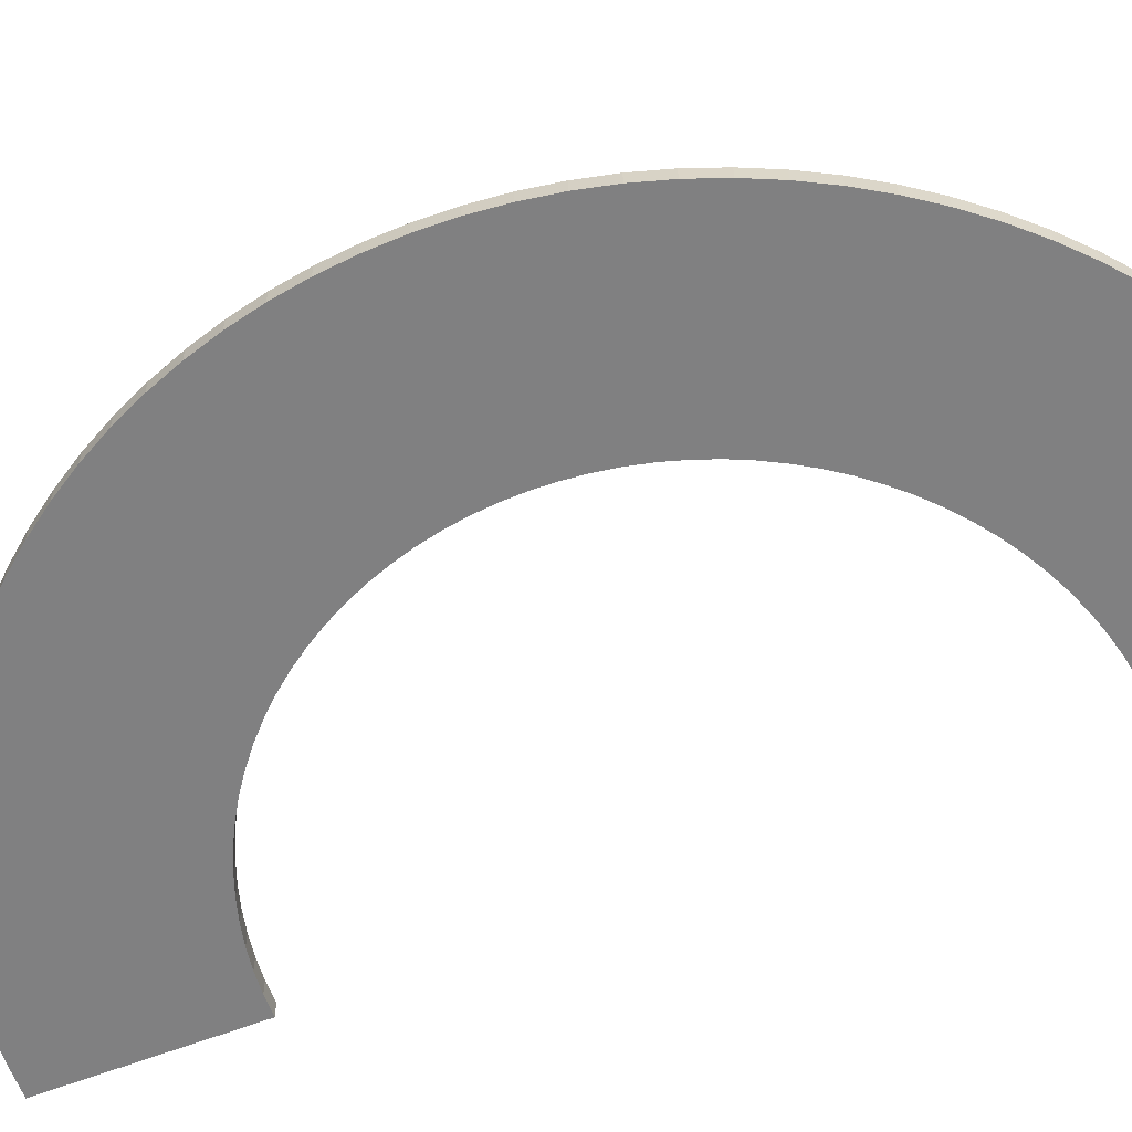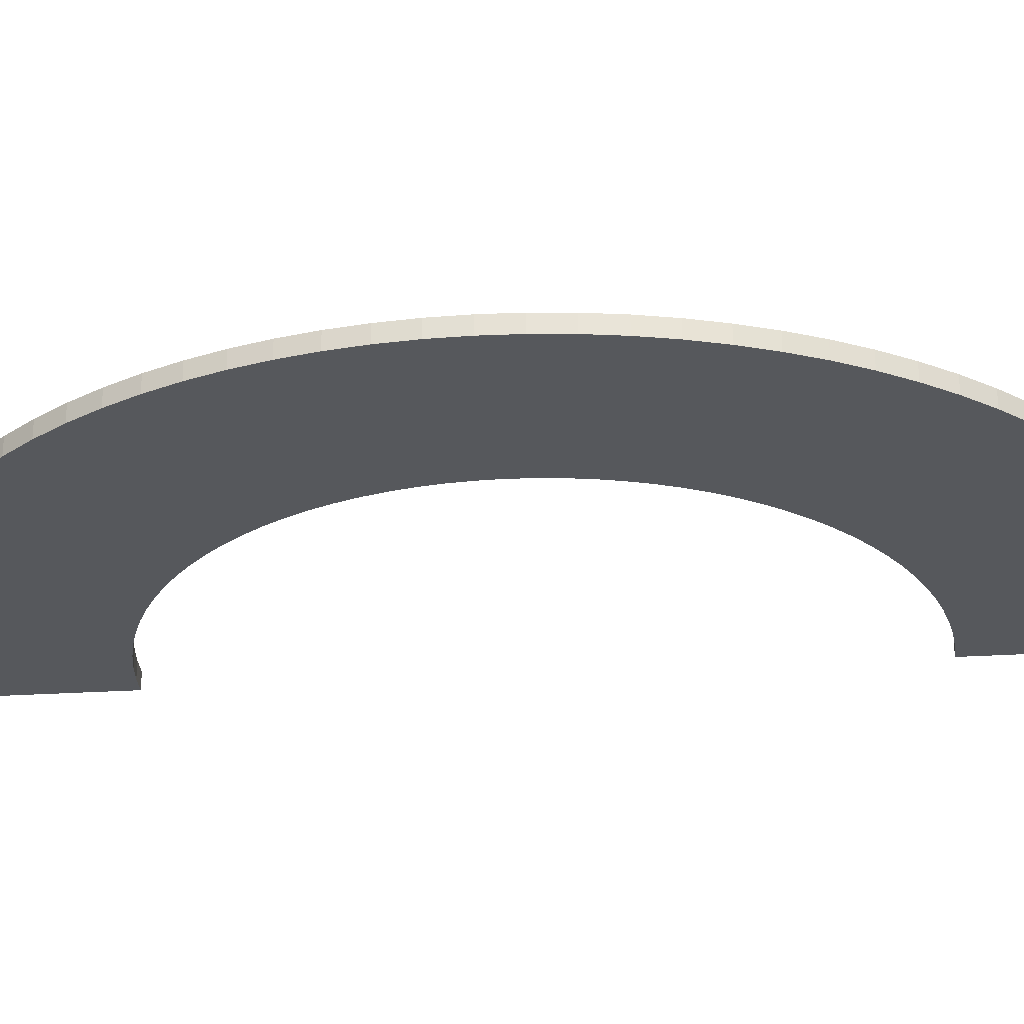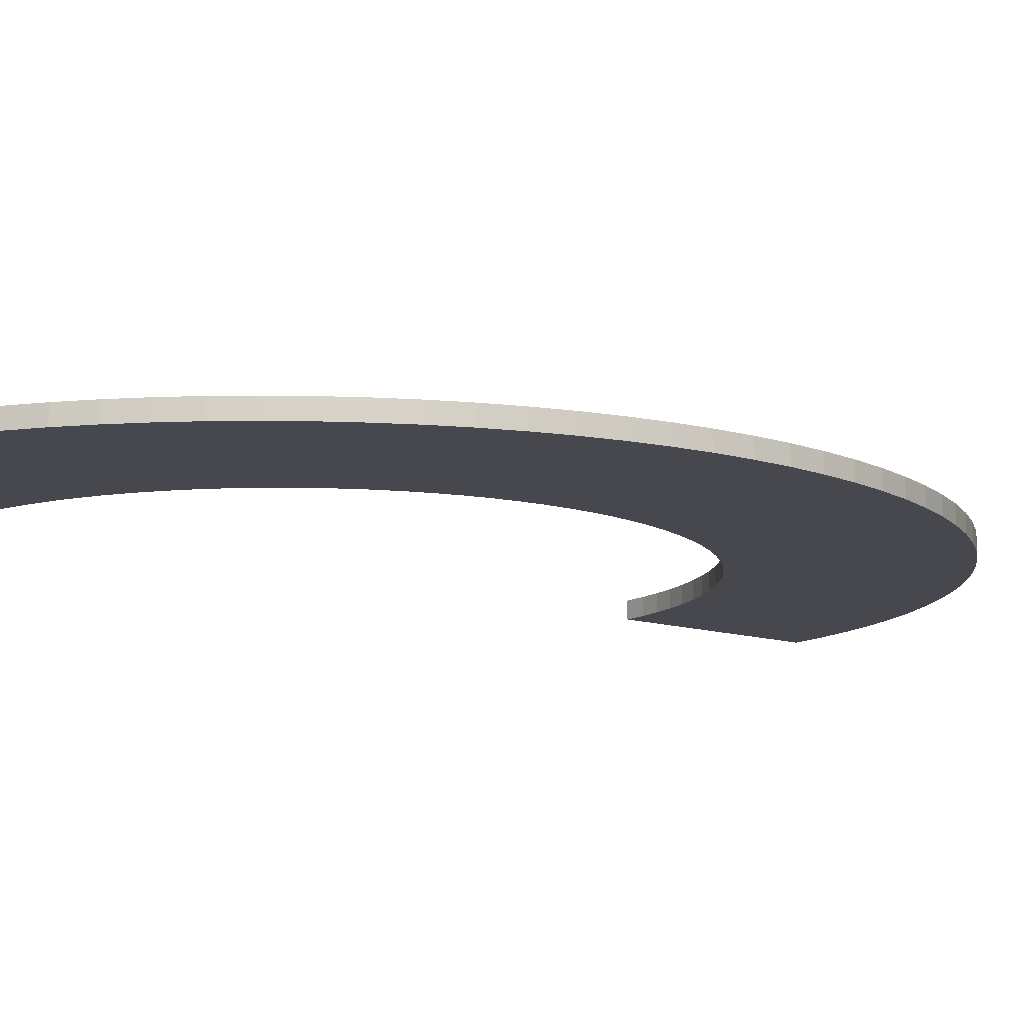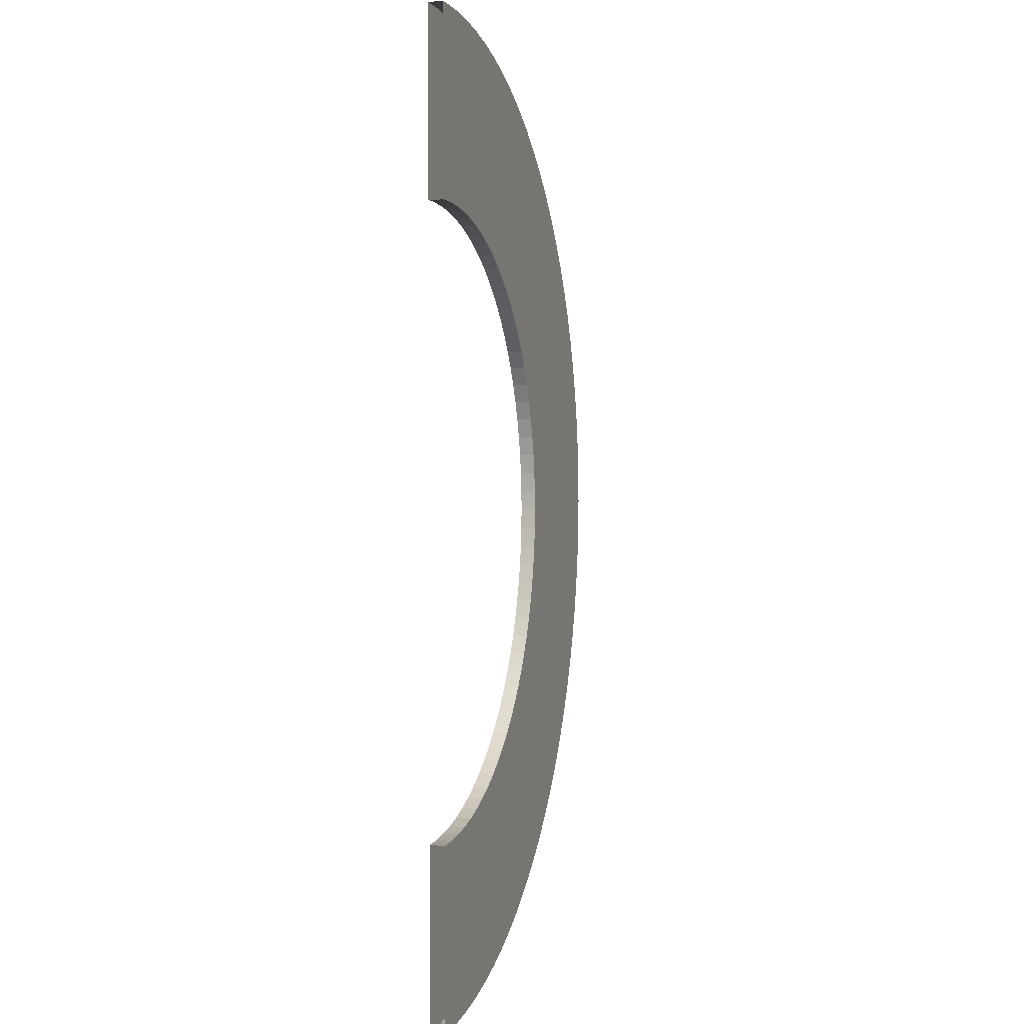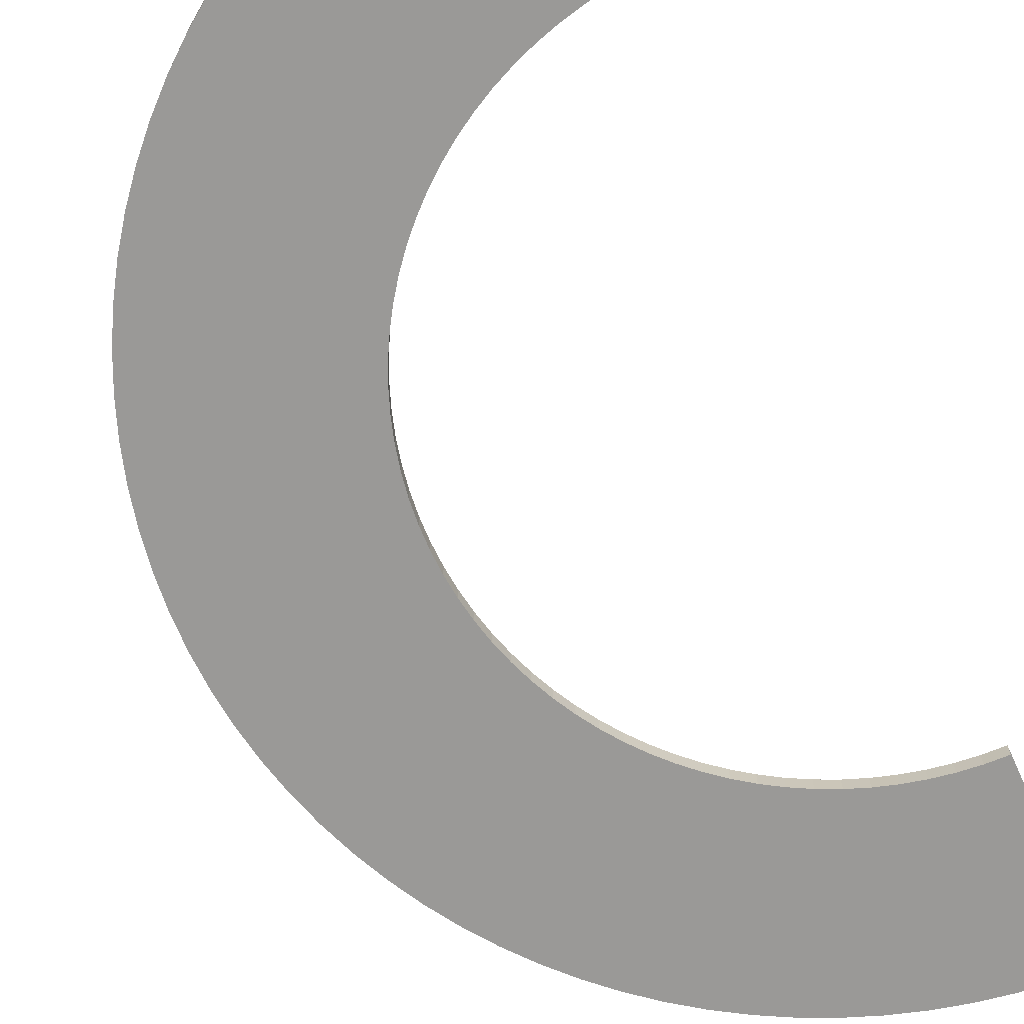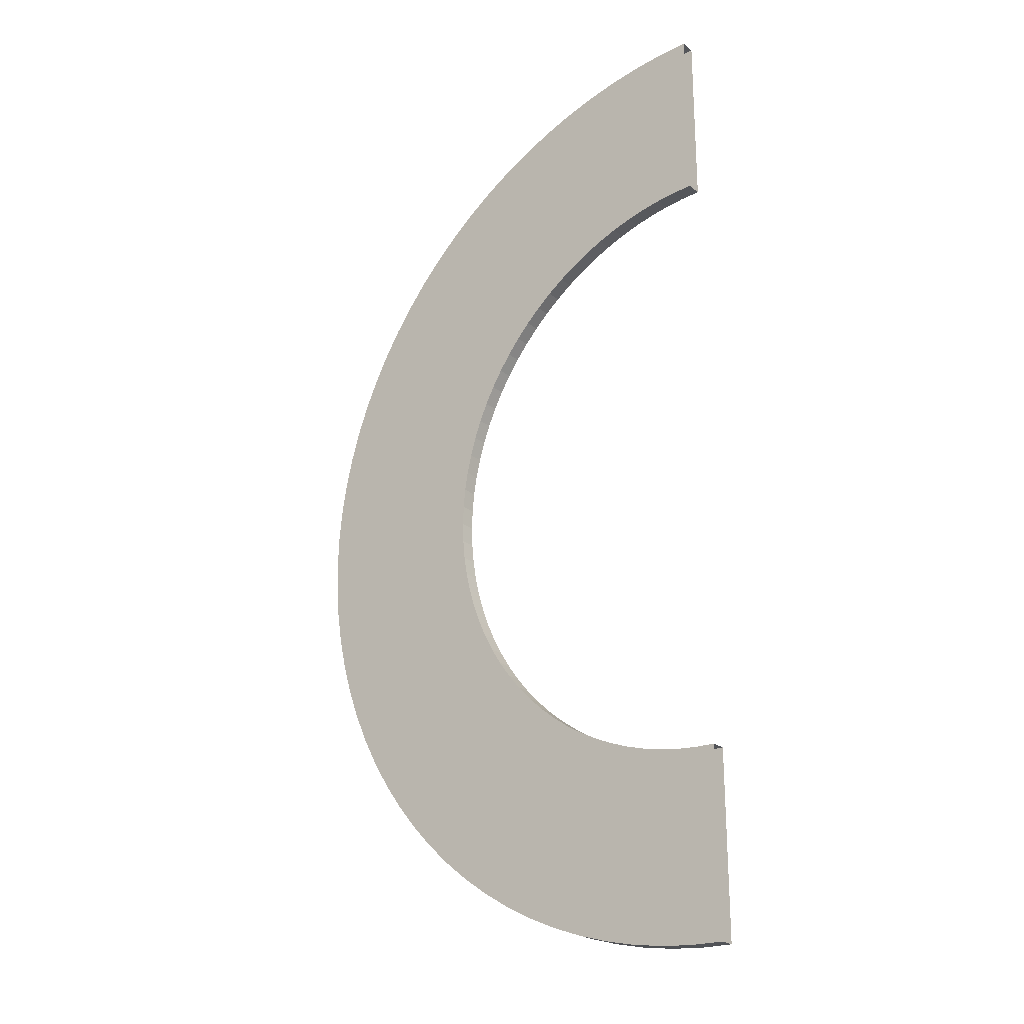
<metadata>
{"format":"obj","ext":"obj","renderer":"f3d","projection":"perspective","resolution":1024,"background":"white","views":[{"elev":-60.1,"azim":111.8,"up":"+Y"},{"elev":-28.0,"azim":95.5,"up":"+Y"},{"elev":-11.9,"azim":52.3,"up":"+Y"},{"elev":3.1,"azim":-73.1,"up":"+Z"},{"elev":-69.0,"azim":-155.8,"up":"+Y"},{"elev":-24.1,"azim":-141.7,"up":"+Z"}]}
</metadata>
<code>
o ThinIceCurve2
g Arch (1)
v 0 0 0
v 1.046 0 0.03426
v -2.98e-08 0.5 3.109e-14
v 1.046 0.5 0.03426
v 0.654 3.576e-07 6.021
v 5.305e-06 3.576e-07 6
v 0.654 0.5 6.021
v 5.275e-06 0.5 6
v 2.088 0 0.1369
v 2.088 0.5 0.1369
v 1.305 3.576e-07 6.086
v 1.305 0.5 6.086
v 3.121 0 0.3074
v 3.121 0.5 0.3074
v 1.951 3.576e-07 6.192
v 1.951 0.5 6.192
v 4.141 0 0.5452
v 4.141 0.5 0.5452
v 2.588 4.768e-07 6.341
v 2.588 0.5 6.341
v 5.143 0 0.8491
v 5.143 0.5 0.8491
v 3.214 4.768e-07 6.531
v 3.214 0.5 6.531
v 6.123 0 1.218
v 6.123 0.5 1.218
v 3.827 4.768e-07 6.761
v 3.827 0.5 6.761
v 7.077 0 1.65
v 7.077 0.5 1.65
v 4.423 4.768e-07 7.031
v 4.423 0.5 7.031
v 8 0 2.144
v 8 0.5 2.144
v 5 4.768e-07 7.34
v 5 0.5 7.34
v 8.889 0 2.696
v 8.889 0.5 2.696
v 5.556 4.768e-07 7.685
v 5.556 0.5 7.685
v 9.74 0 3.306
v 9.74 0.5 3.306
v 6.088 4.768e-07 8.066
v 6.088 0.5 8.066
v 10.55 0 3.971
v 10.55 0.5 3.971
v 6.593 4.768e-07 8.482
v 6.593 0.5 8.482
v 11.31 0 4.686
v 11.31 0.5 4.686
v 7.071 4.768e-07 8.929
v 7.071 0.5 8.929
v 12.03 0 5.45
v 12.03 0.5 5.45
v 7.518 4.768e-07 9.407
v 7.518 0.5 9.407
v 12.69 0 6.26
v 12.69 0.5 6.26
v 7.934 4.768e-07 9.912
v 7.934 0.5 9.912
v 13.3 0 7.111
v 13.3 0.5 7.111
v 8.315 9.537e-07 10.44
v 8.315 0.5 10.44
v 13.86 0 8
v 13.86 0.5 8
v 8.66 9.537e-07 11
v 8.66 0.5 11
v 14.35 9.537e-07 8.923
v 14.35 0.5 8.923
v 8.969 9.537e-07 11.58
v 8.969 0.5 11.58
v 14.78 9.537e-07 9.877
v 14.78 0.5 9.877
v 9.239 9.537e-07 12.17
v 9.239 0.5 12.17
v 15.15 9.537e-07 10.86
v 15.15 0.5 10.86
v 9.469 9.537e-07 12.79
v 9.469 0.5 12.79
v 15.45 9.537e-07 11.86
v 15.45 0.5 11.86
v 9.659 9.537e-07 13.41
v 9.659 0.5 13.41
v 15.69 9.537e-07 12.88
v 15.69 0.5 12.88
v 9.808 9.537e-07 14.05
v 9.808 0.5 14.05
v 15.86 9.537e-07 13.91
v 15.86 0.5 13.91
v 9.914 9.537e-07 14.69
v 9.914 0.5 14.69
v 15.97 9.537e-07 14.95
v 15.97 0.5 14.95
v 9.979 9.537e-07 15.35
v 9.979 0.5 15.35
v 16 0 16
v 16 0.5 16
v 10 9.537e-07 16
v 10 0.5 16
v 15.97 9.537e-07 17.05
v 15.97 0.5 17.05
v 9.979 9.537e-07 16.65
v 9.979 0.5 16.65
v 15.86 9.537e-07 18.09
v 15.86 0.5 18.09
v 9.914 9.537e-07 17.31
v 9.914 0.5 17.31
v 15.69 9.537e-07 19.12
v 15.69 0.5 19.12
v 9.808 9.537e-07 17.95
v 9.808 0.5 17.95
v 15.45 9.537e-07 20.14
v 15.45 0.5 20.14
v 9.659 9.537e-07 18.59
v 9.659 0.5 18.59
v 15.15 9.537e-07 21.14
v 15.15 0.5 21.14
v 9.469 9.537e-07 19.21
v 9.469 0.5 19.21
v 14.78 9.537e-07 22.12
v 14.78 0.5 22.12
v 9.239 9.537e-07 19.83
v 9.239 0.5 19.83
v 14.35 9.537e-07 23.08
v 14.35 0.5 23.08
v 8.969 9.537e-07 20.42
v 8.969 0.5 20.42
v 13.86 9.537e-07 24
v 13.86 0.5 24
v 8.66 9.537e-07 21
v 8.66 0.5 21
v 13.3 1.907e-06 24.89
v 13.3 0.5 24.89
v 8.315 9.537e-07 21.56
v 8.315 0.5 21.56
v 12.69 1.907e-06 25.74
v 12.69 0.5 25.74
v 7.934 1.431e-06 22.09
v 7.934 0.5 22.09
v 12.03 1.907e-06 26.55
v 12.03 0.5 26.55
v 7.518 1.431e-06 22.59
v 7.518 0.5 22.59
v 11.31 1.907e-06 27.31
v 11.31 0.5 27.31
v 7.071 1.431e-06 23.07
v 7.071 0.5 23.07
v 10.55 1.907e-06 28.03
v 10.55 0.5 28.03
v 6.593 1.431e-06 23.52
v 6.593 0.5 23.52
v 9.74 1.907e-06 28.69
v 9.74 0.5 28.69
v 6.088 1.431e-06 23.93
v 6.088 0.5 23.93
v 8.889 1.907e-06 29.3
v 8.889 0.5 29.3
v 5.556 1.431e-06 24.31
v 5.556 0.5 24.31
v 8 1.907e-06 29.86
v 8 0.5 29.86
v 5 1.431e-06 24.66
v 5 0.5 24.66
v 7.077 1.907e-06 30.35
v 7.077 0.5 30.35
v 4.423 1.431e-06 24.97
v 4.423 0.5 24.97
v 6.123 1.907e-06 30.78
v 6.123 0.5 30.78
v 3.827 1.431e-06 25.24
v 3.827 0.5 25.24
v 5.143 1.907e-06 31.15
v 5.143 0.5 31.15
v 3.214 1.431e-06 25.47
v 3.214 0.5 25.47
v 4.141 1.907e-06 31.45
v 4.141 0.5 31.45
v 2.588 1.431e-06 25.66
v 2.588 0.5 25.66
v 3.121 1.907e-06 31.69
v 3.121 0.5 31.69
v 1.951 1.55e-06 25.81
v 1.951 0.5 25.81
v 2.088 1.907e-06 31.86
v 2.088 0.5 31.86
v 1.305 1.55e-06 25.91
v 1.305 0.5 25.91
v 1.046 1.907e-06 31.97
v 1.046 0.5 31.97
v 0.6541 1.55e-06 25.98
v 0.6541 0.5 25.98
v 2.817e-05 1.907e-06 32
v 2.814e-05 0.5 32
v 2.243e-05 1.55e-06 26
v 2.24e-05 0.5 26
f 8 7 4 3
f 7 12 10 4
f 12 16 14 10
f 16 20 18 14
f 20 24 22 18
f 24 28 26 22
f 28 32 30 26
f 32 36 34 30
f 36 40 38 34
f 40 44 42 38
f 44 48 46 42
f 48 52 50 46
f 52 56 54 50
f 56 60 58 54
f 60 64 62 58
f 64 68 66 62
f 68 72 70 66
f 72 76 74 70
f 76 80 78 74
f 80 84 82 78
f 84 88 86 82
f 88 92 90 86
f 92 96 94 90
f 96 100 98 94
f 100 104 102 98
f 104 108 106 102
f 108 112 110 106
f 112 116 114 110
f 116 120 118 114
f 120 124 122 118
f 124 128 126 122
f 128 132 130 126
f 132 136 134 130
f 136 140 138 134
f 140 144 142 138
f 144 148 146 142
f 148 152 150 146
f 152 156 154 150
f 156 160 158 154
f 160 164 162 158
f 164 168 166 162
f 168 172 170 166
f 172 176 174 170
f 176 180 178 174
f 180 184 182 178
f 184 188 186 182
f 188 192 190 186
f 192 196 194 190
f 5 6 1 2
f 11 5 2 9
f 15 11 9 13
f 19 15 13 17
f 23 19 17 21
f 27 23 21 25
f 31 27 25 29
f 35 31 29 33
f 39 35 33 37
f 43 39 37 41
f 47 43 41 45
f 51 47 45 49
f 55 51 49 53
f 59 55 53 57
f 63 59 57 61
f 67 63 61 65
f 71 67 65 69
f 75 71 69 73
f 79 75 73 77
f 83 79 77 81
f 87 83 81 85
f 91 87 85 89
f 95 91 89 93
f 99 95 93 97
f 103 99 97 101
f 107 103 101 105
f 111 107 105 109
f 115 111 109 113
f 119 115 113 117
f 123 119 117 121
f 127 123 121 125
f 131 127 125 129
f 135 131 129 133
f 139 135 133 137
f 143 139 137 141
f 147 143 141 145
f 151 147 145 149
f 155 151 149 153
f 159 155 153 157
f 163 159 157 161
f 167 163 161 165
f 171 167 165 169
f 175 171 169 173
f 179 175 173 177
f 183 179 177 181
f 187 183 181 185
f 191 187 185 189
f 195 191 189 193
f 3 4 2 1
f 7 8 6 5
f 4 10 9 2
f 12 7 5 11
f 10 14 13 9
f 16 12 11 15
f 14 18 17 13
f 20 16 15 19
f 18 22 21 17
f 24 20 19 23
f 22 26 25 21
f 28 24 23 27
f 26 30 29 25
f 32 28 27 31
f 30 34 33 29
f 36 32 31 35
f 34 38 37 33
f 40 36 35 39
f 38 42 41 37
f 44 40 39 43
f 42 46 45 41
f 48 44 43 47
f 46 50 49 45
f 52 48 47 51
f 50 54 53 49
f 56 52 51 55
f 54 58 57 53
f 60 56 55 59
f 58 62 61 57
f 64 60 59 63
f 62 66 65 61
f 68 64 63 67
f 66 70 69 65
f 72 68 67 71
f 70 74 73 69
f 76 72 71 75
f 74 78 77 73
f 80 76 75 79
f 78 82 81 77
f 84 80 79 83
f 82 86 85 81
f 88 84 83 87
f 86 90 89 85
f 92 88 87 91
f 90 94 93 89
f 96 92 91 95
f 94 98 97 93
f 100 96 95 99
f 98 102 101 97
f 104 100 99 103
f 102 106 105 101
f 108 104 103 107
f 106 110 109 105
f 112 108 107 111
f 110 114 113 109
f 116 112 111 115
f 114 118 117 113
f 120 116 115 119
f 118 122 121 117
f 124 120 119 123
f 122 126 125 121
f 128 124 123 127
f 126 130 129 125
f 132 128 127 131
f 130 134 133 129
f 136 132 131 135
f 134 138 137 133
f 140 136 135 139
f 138 142 141 137
f 144 140 139 143
f 142 146 145 141
f 148 144 143 147
f 146 150 149 145
f 152 148 147 151
f 150 154 153 149
f 156 152 151 155
f 154 158 157 153
f 160 156 155 159
f 158 162 161 157
f 164 160 159 163
f 162 166 165 161
f 168 164 163 167
f 166 170 169 165
f 172 168 167 171
f 170 174 173 169
f 176 172 171 175
f 174 178 177 173
f 180 176 175 179
f 178 182 181 177
f 184 180 179 183
f 182 186 185 181
f 188 184 183 187
f 186 190 189 185
f 192 188 187 191
f 190 194 193 189
f 196 192 191 195

</code>
